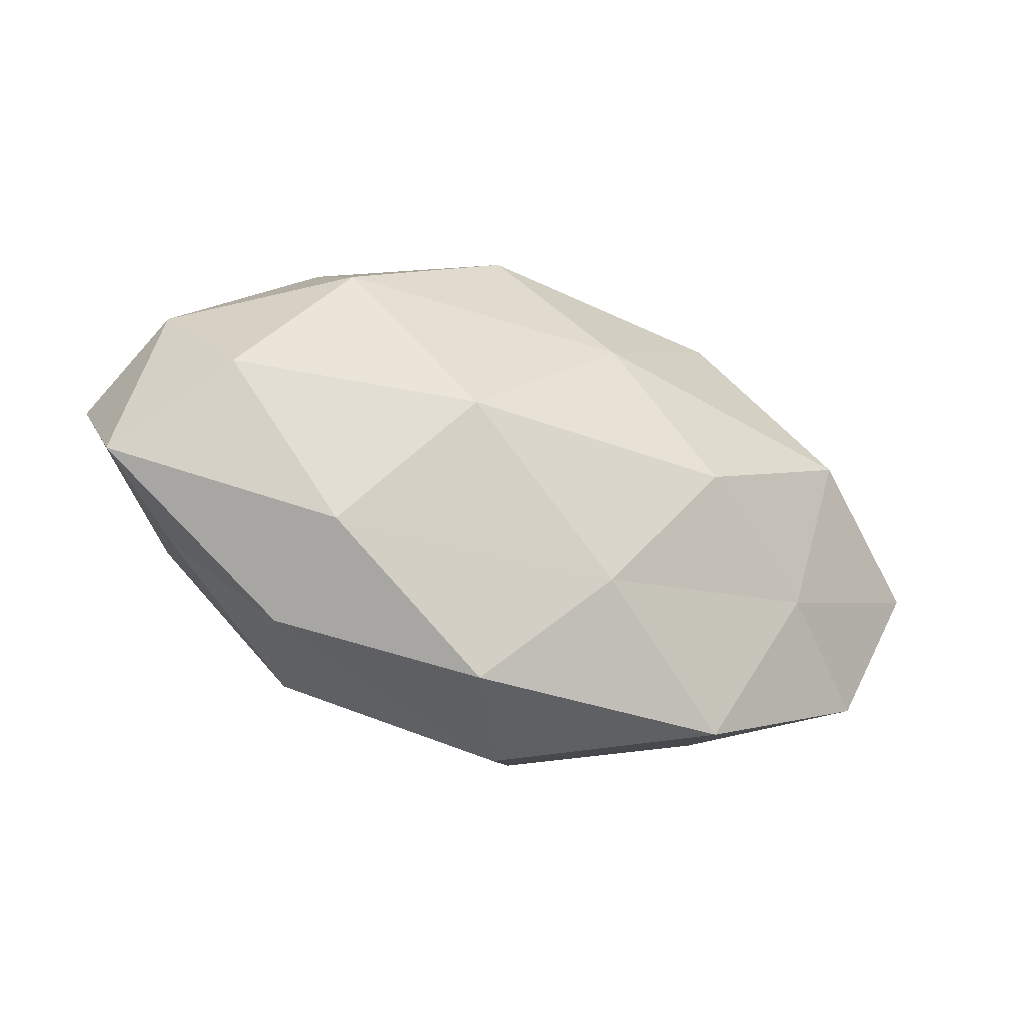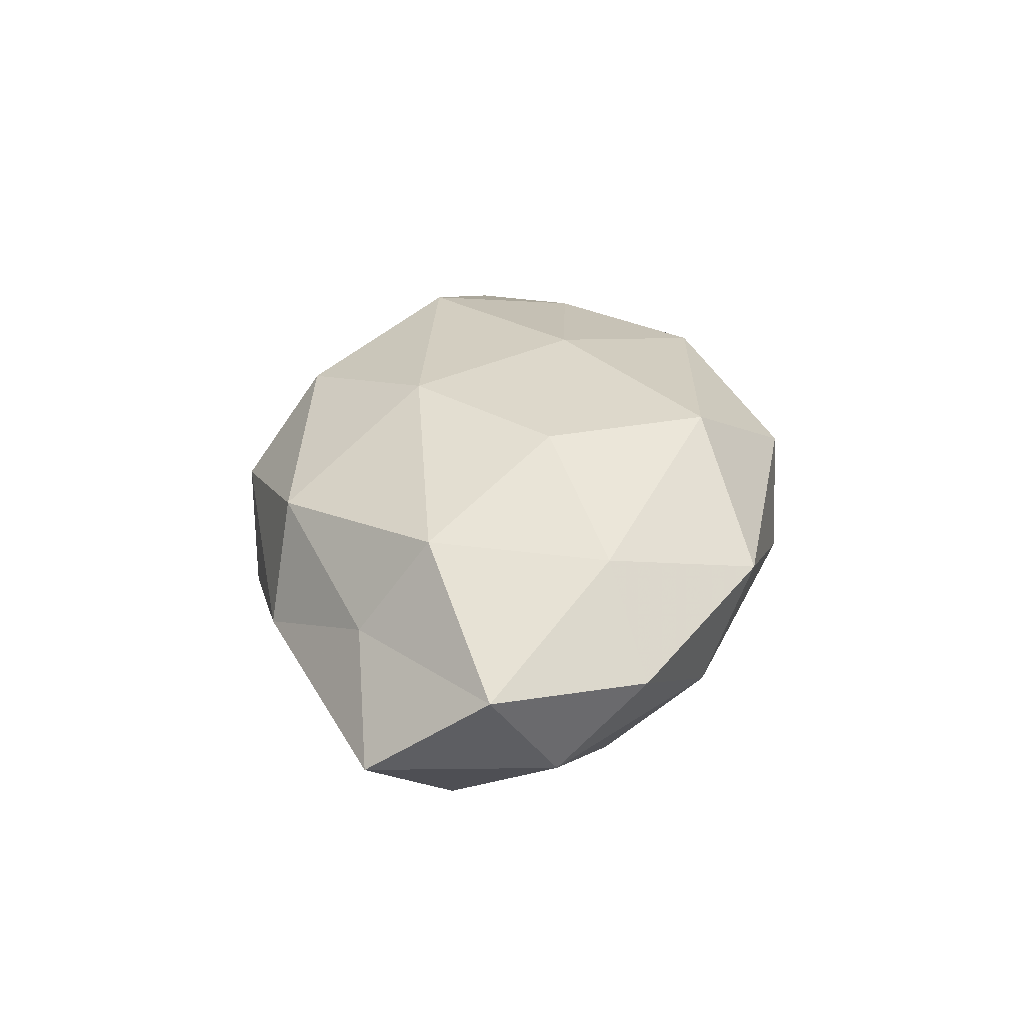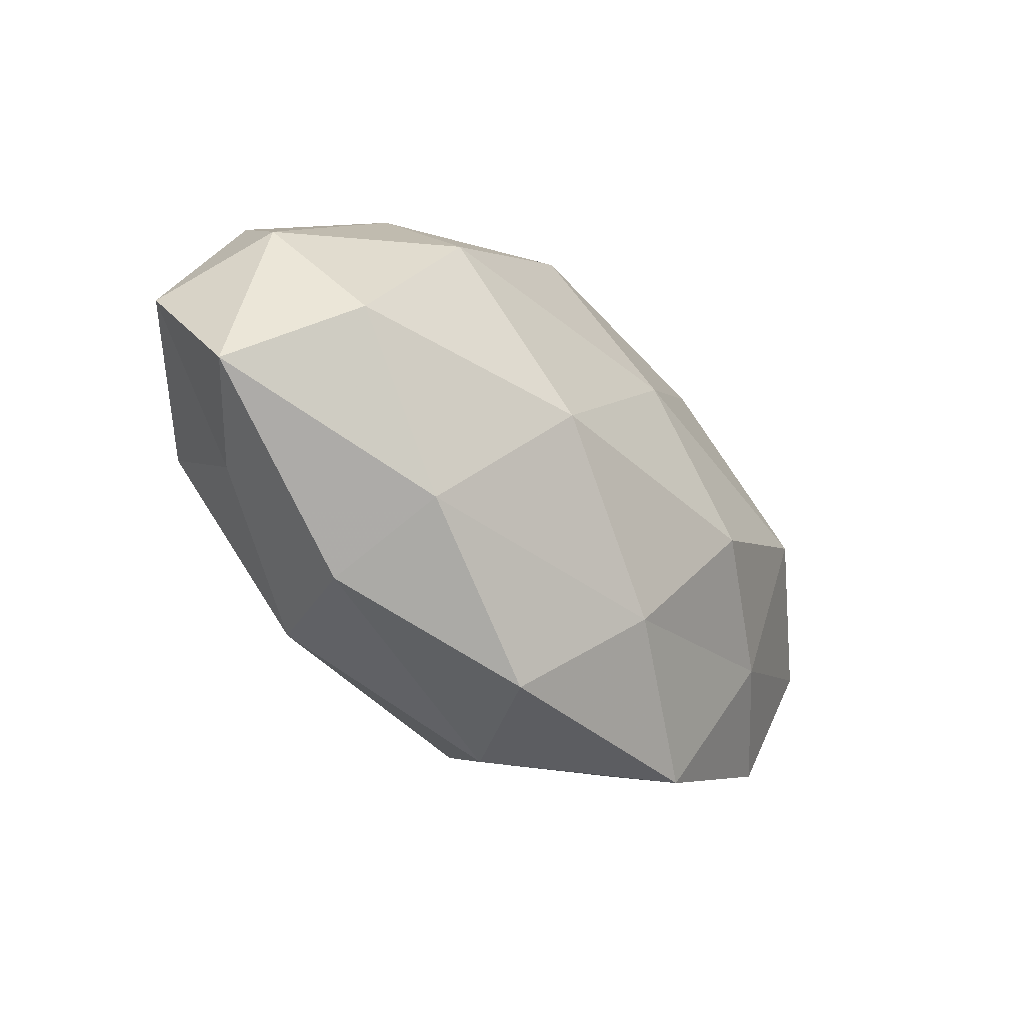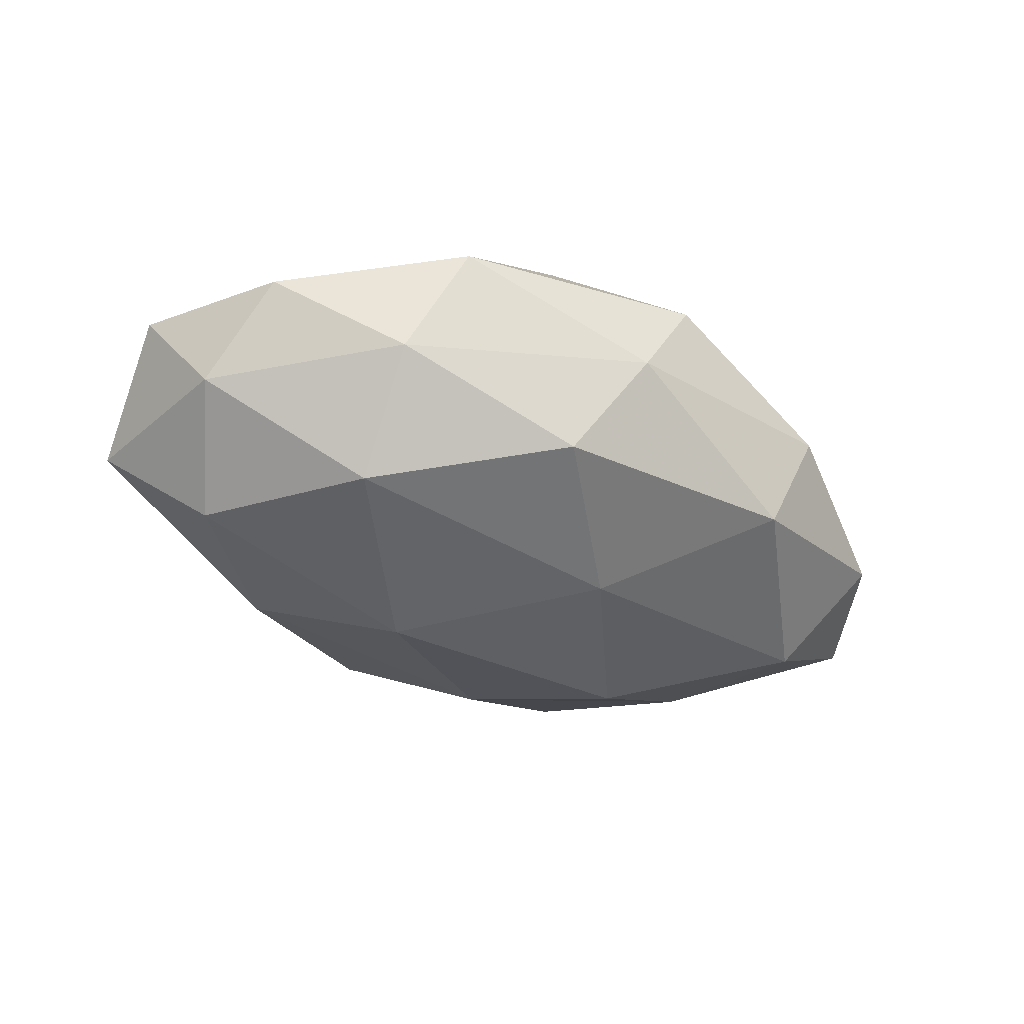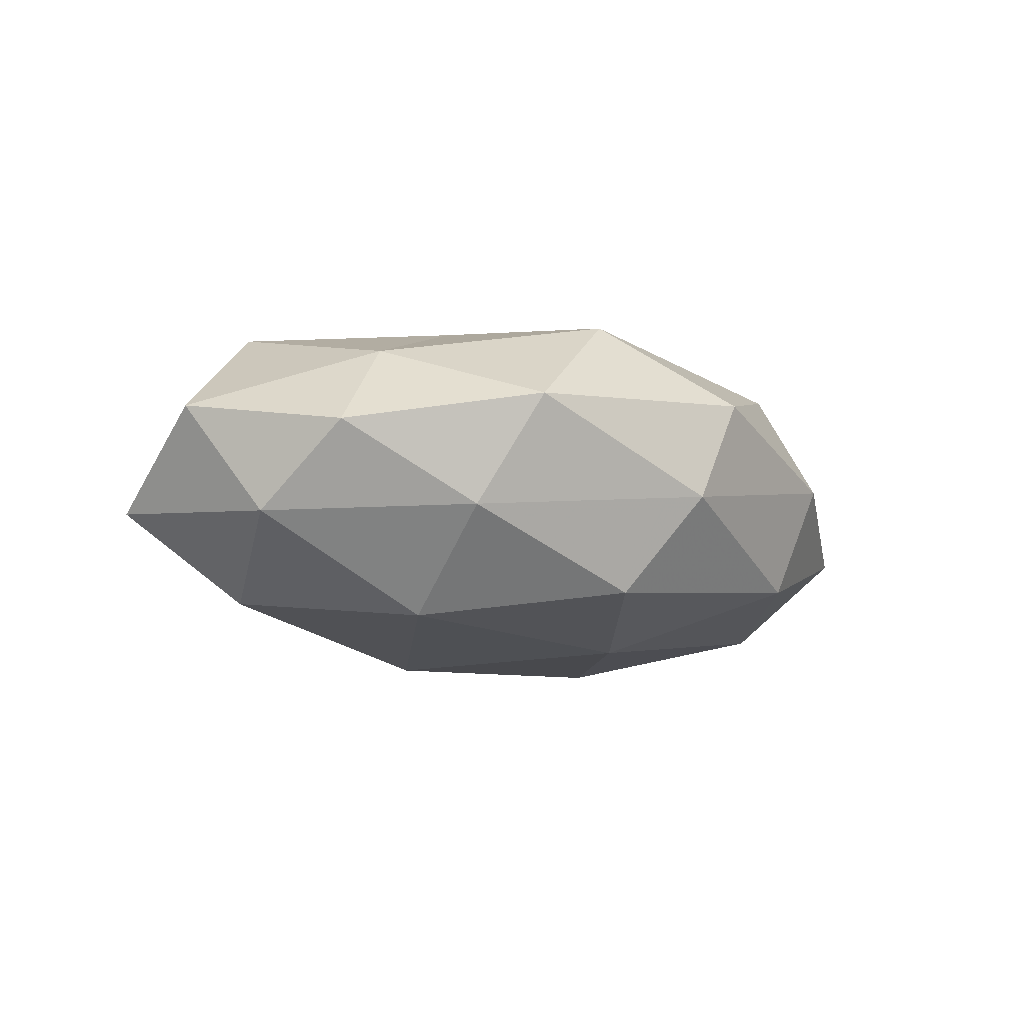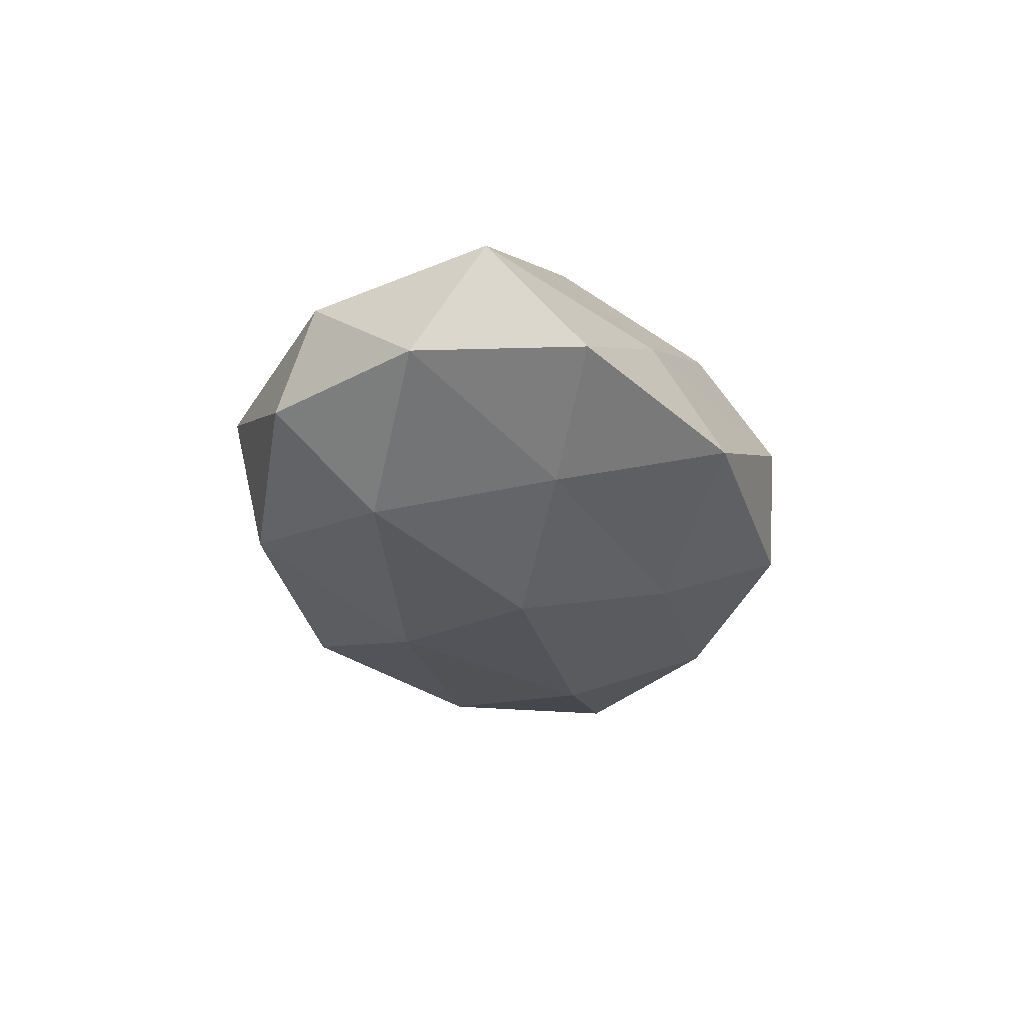
<metadata>
{"format":"obj","ext":"obj","renderer":"f3d","projection":"perspective","resolution":1024,"background":"white","views":[{"elev":-41.2,"azim":156.7,"up":"+Y"},{"elev":29.5,"azim":95.1,"up":"+Z"},{"elev":-38.3,"azim":131.8,"up":"+Y"},{"elev":-40.0,"azim":150.1,"up":"+Z"},{"elev":-9.1,"azim":137.1,"up":"+Z"},{"elev":-24.2,"azim":-77.1,"up":"+Z"}]}
</metadata>
<code>
v 0.04702 0.02018 0.003243
v 0.05098 0.009538 -0.007227
v -0.02951 -0.02599 0.007167
v 0.05567 -0.01347 -0.005576
v 0.03678 0.0148 0.01419
v 0.01447 -0.00629 -0.02395
v -0.03604 -0.01437 -0.01329
v 0.05725 0.001986 0.006149
v 0.03128 -0.02923 -0.0007196
v 0.007486 -0.03656 -0.009023
v -0.02574 -0.03429 -0.006859
v -0.01925 -0.006225 -0.02329
v -0.05798 -0.001497 -0.005309
v 0.04335 -0.01564 0.006521
v 0.01771 0.005923 0.02121
v -0.01159 0.00596 0.02171
v -0.03076 0.03026 0.001753
v 0.0009409 0.03707 -0.003203
v -0.03784 0.004331 0.01601
v 0.007229 -0.01257 0.02266
v -0.05049 0.01298 0.006131
v -0.007158 -0.02935 0.0166
v 0.03124 0.02715 -0.006308
v 0.02862 -0.02269 -0.01457
v 0.044 -0.004332 -0.01707
v 0.02549 0.03316 0.007515
v 0.04172 -0.006958 0.01857
v -0.02747 0.02314 0.01552
v -0.04919 -0.02101 -0.002418
v -0.006165 0.01304 -0.02153
v -0.02453 0.02842 -0.01298
v -0.04817 0.01836 -0.006329
v 6.614e-05 -0.03823 0.004387
v 0.03012 0.0148 -0.019
v -0.02911 -0.01426 0.02003
v -0.006523 -0.02324 -0.01768
v 0.00824 0.0301 -0.01571
v -0.04092 0.00754 -0.01765
v 0.0081 0.02562 0.02011
v -0.006357 0.03656 0.009896
v -0.05579 -0.01007 0.009134
v 0.02529 -0.02757 0.01385
f 2 1 8
f 2 8 4
f 8 1 5
f 4 8 14
f 4 14 9
f 16 20 15
f 2 23 1
f 4 9 24
f 24 9 10
f 25 2 4
f 25 4 24
f 25 24 6
f 26 5 1
f 1 23 26
f 23 18 26
f 8 5 27
f 14 8 27
f 27 5 15
f 15 20 27
f 19 16 28
f 28 17 21
f 19 28 21
f 3 29 11
f 7 11 29
f 29 13 7
f 6 12 30
f 17 18 31
f 21 32 13
f 21 17 32
f 32 17 31
f 10 9 33
f 3 11 33
f 33 11 10
f 22 3 33
f 34 23 2
f 25 34 2
f 25 6 34
f 6 30 34
f 19 35 16
f 35 20 16
f 35 3 22
f 35 22 20
f 36 11 7
f 36 10 11
f 6 36 12
f 12 36 7
f 24 36 6
f 24 10 36
f 23 37 18
f 31 18 37
f 37 30 31
f 34 37 23
f 34 30 37
f 7 38 12
f 13 38 7
f 30 12 38
f 30 38 31
f 13 32 38
f 31 38 32
f 39 15 5
f 16 15 39
f 39 5 26
f 16 39 28
f 17 40 18
f 26 18 40
f 28 40 17
f 40 39 26
f 28 39 40
f 21 13 41
f 19 21 41
f 41 29 3
f 41 13 29
f 41 3 35
f 19 41 35
f 9 14 42
f 20 22 42
f 27 42 14
f 20 42 27
f 9 42 33
f 33 42 22

</code>
